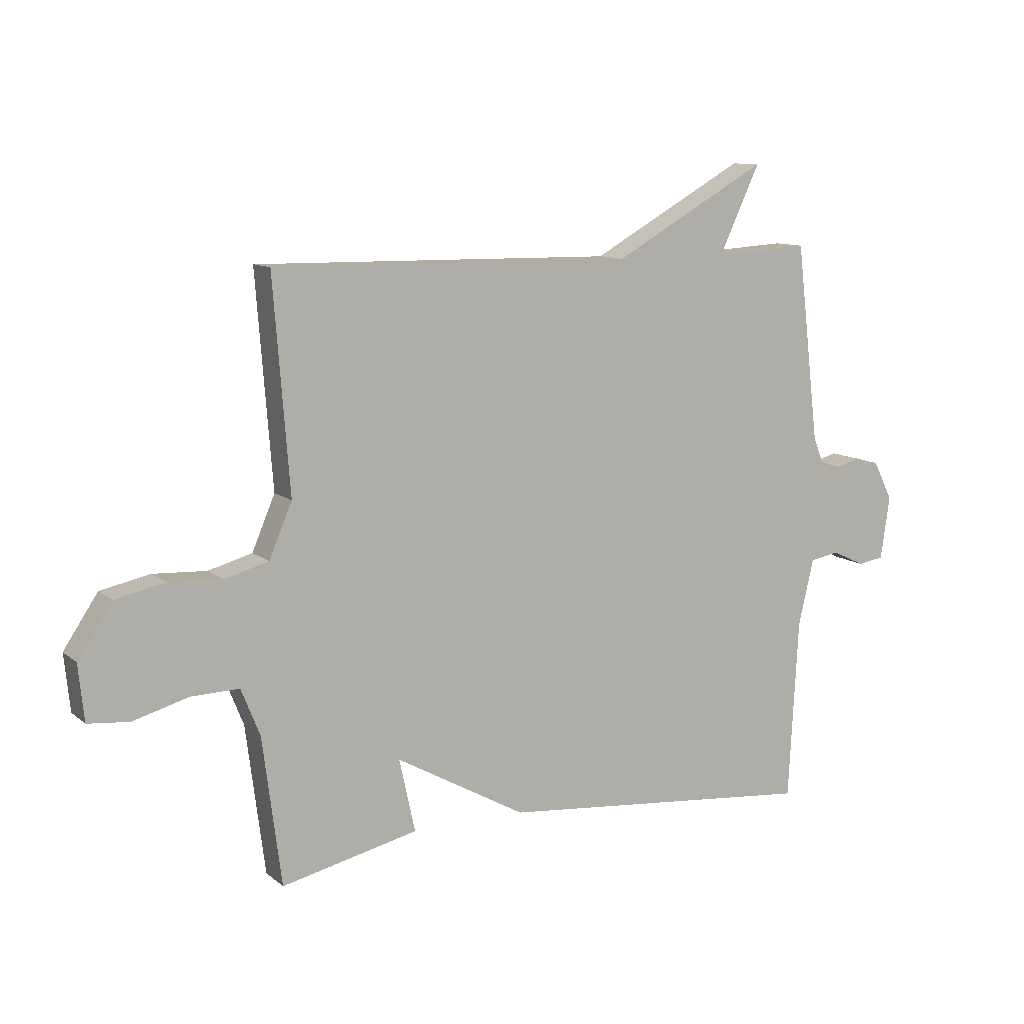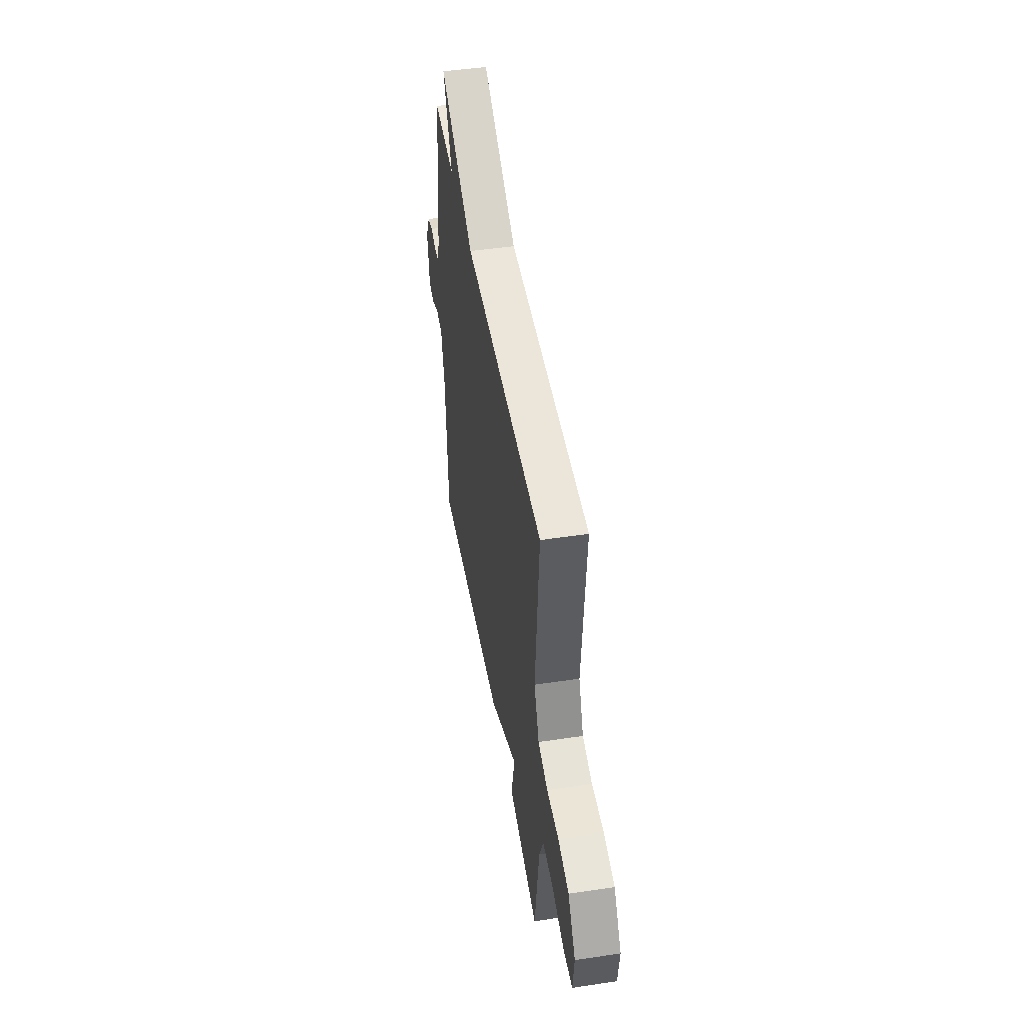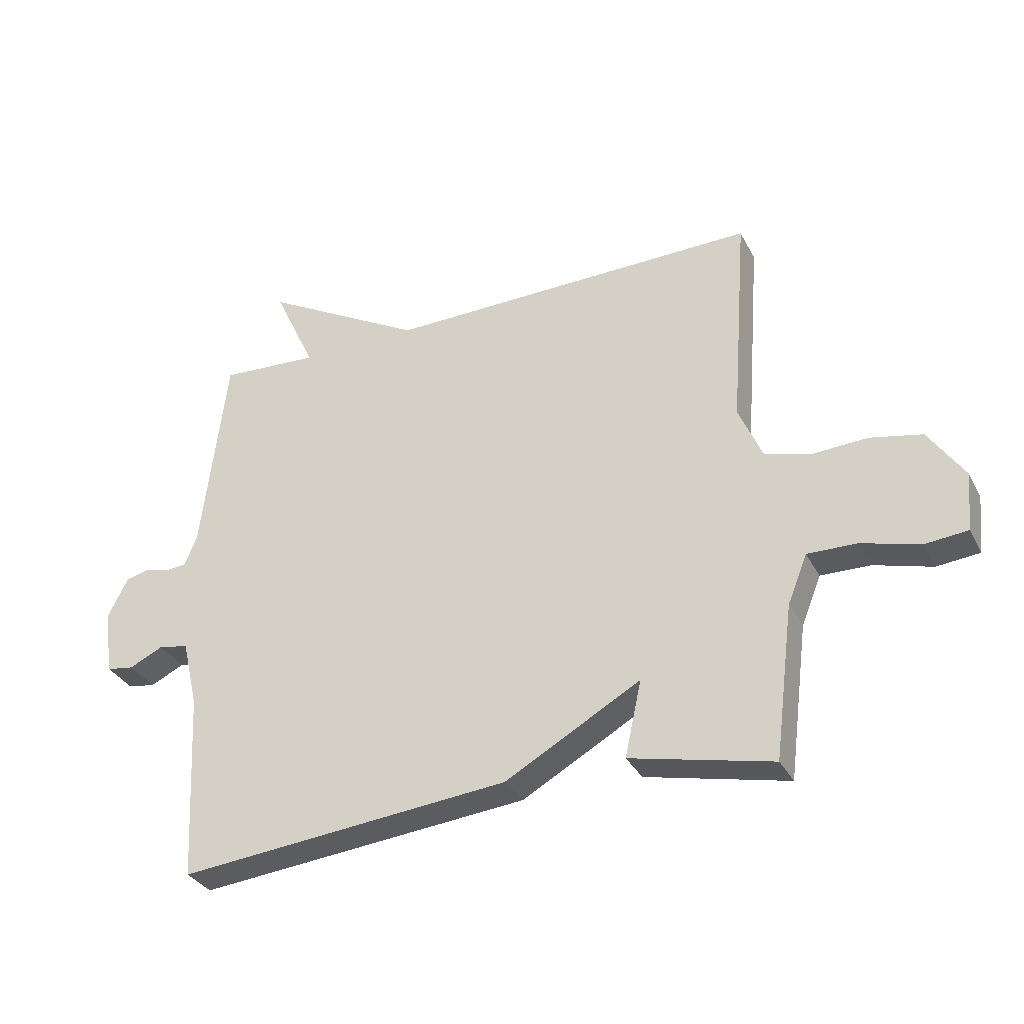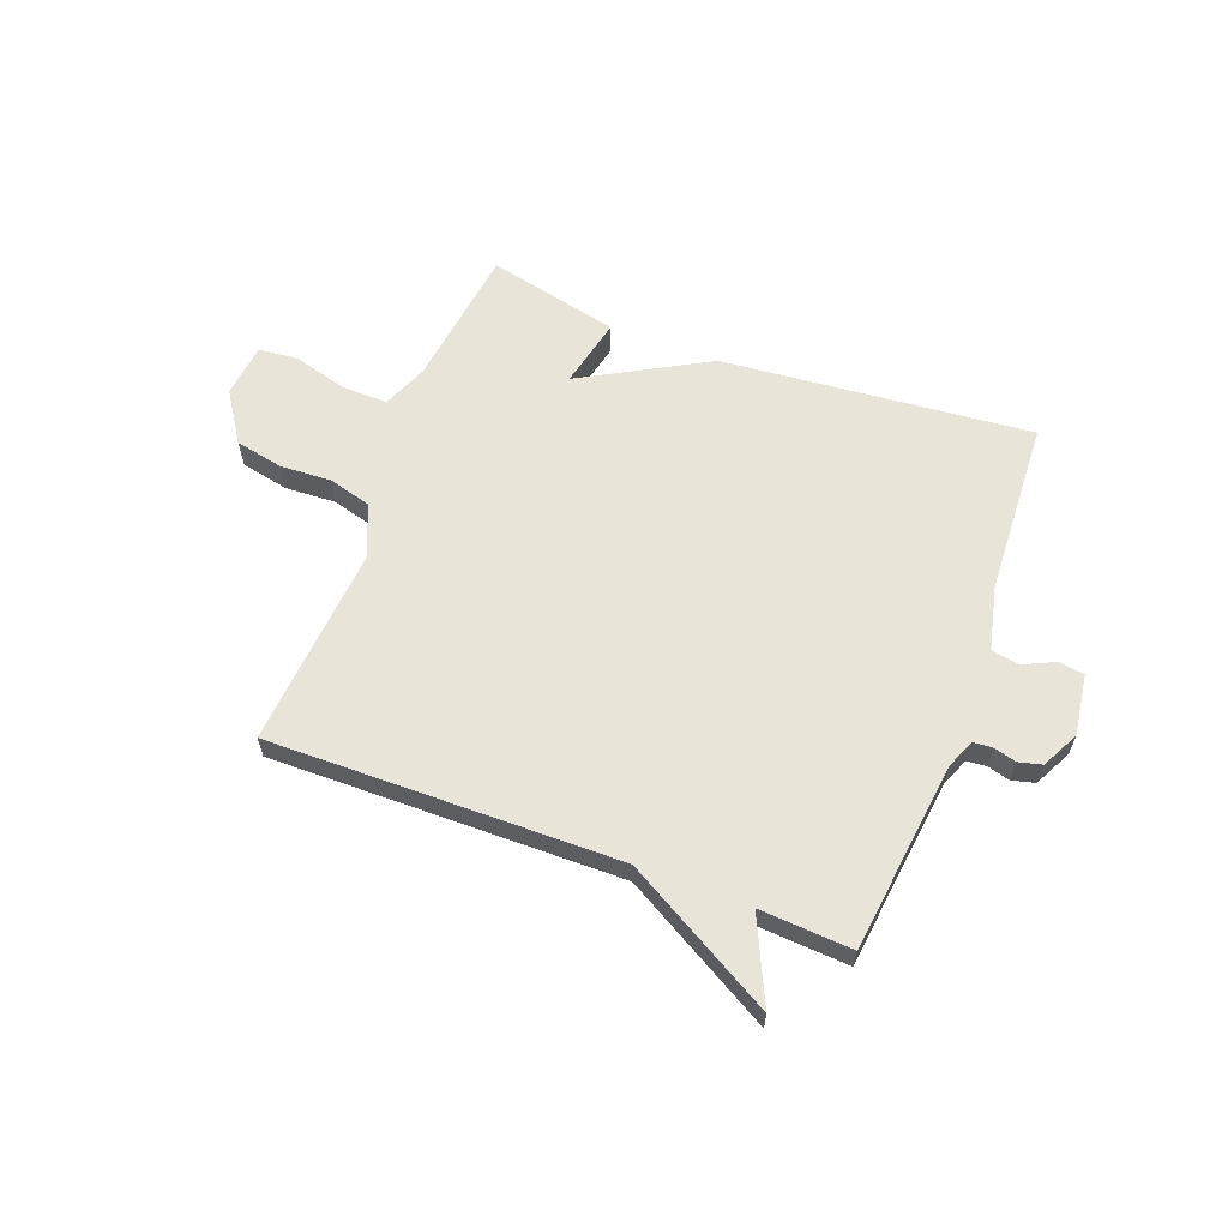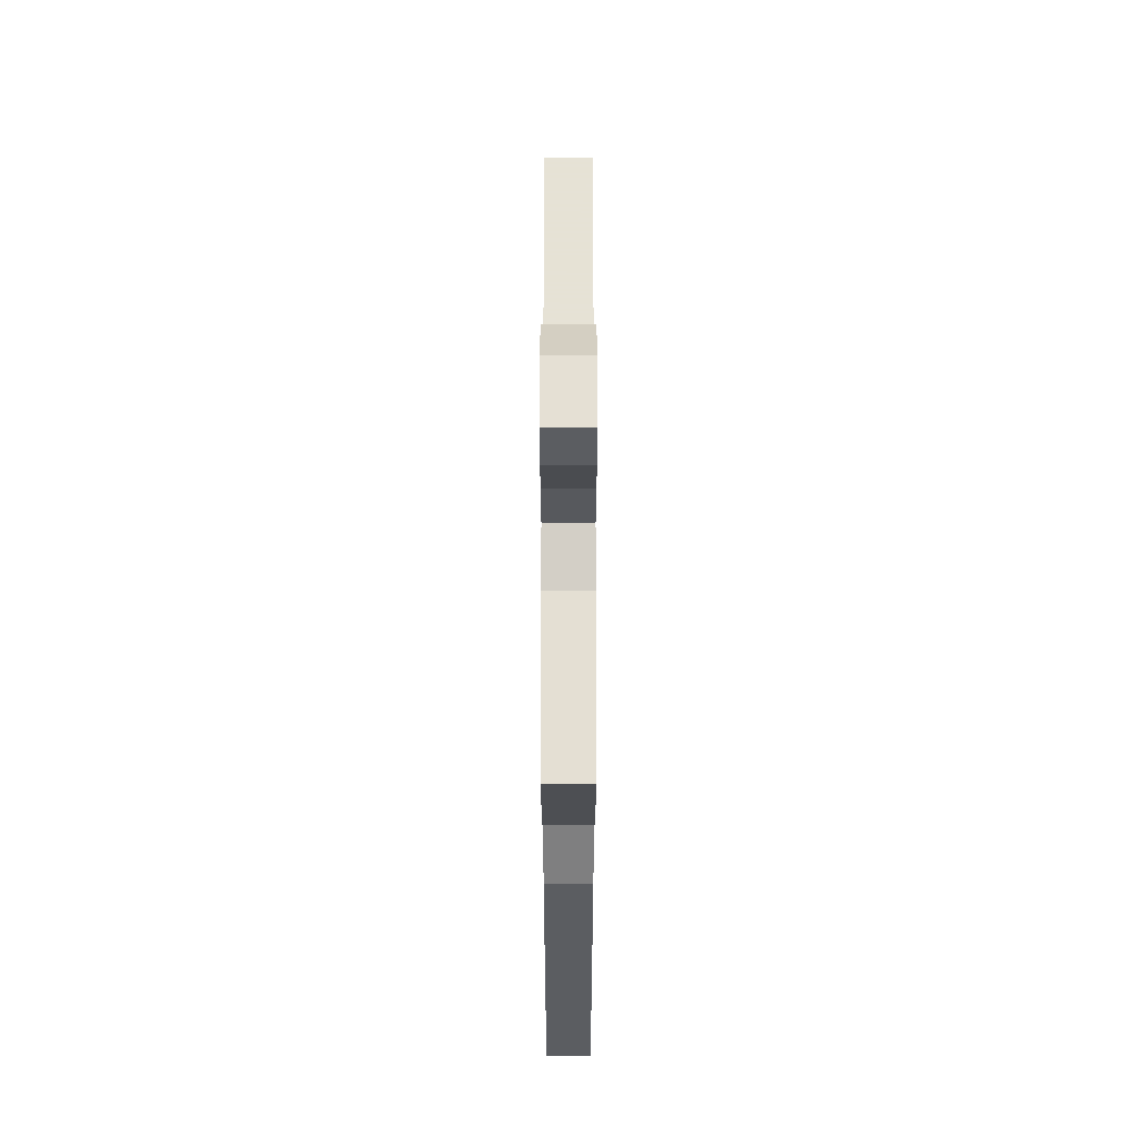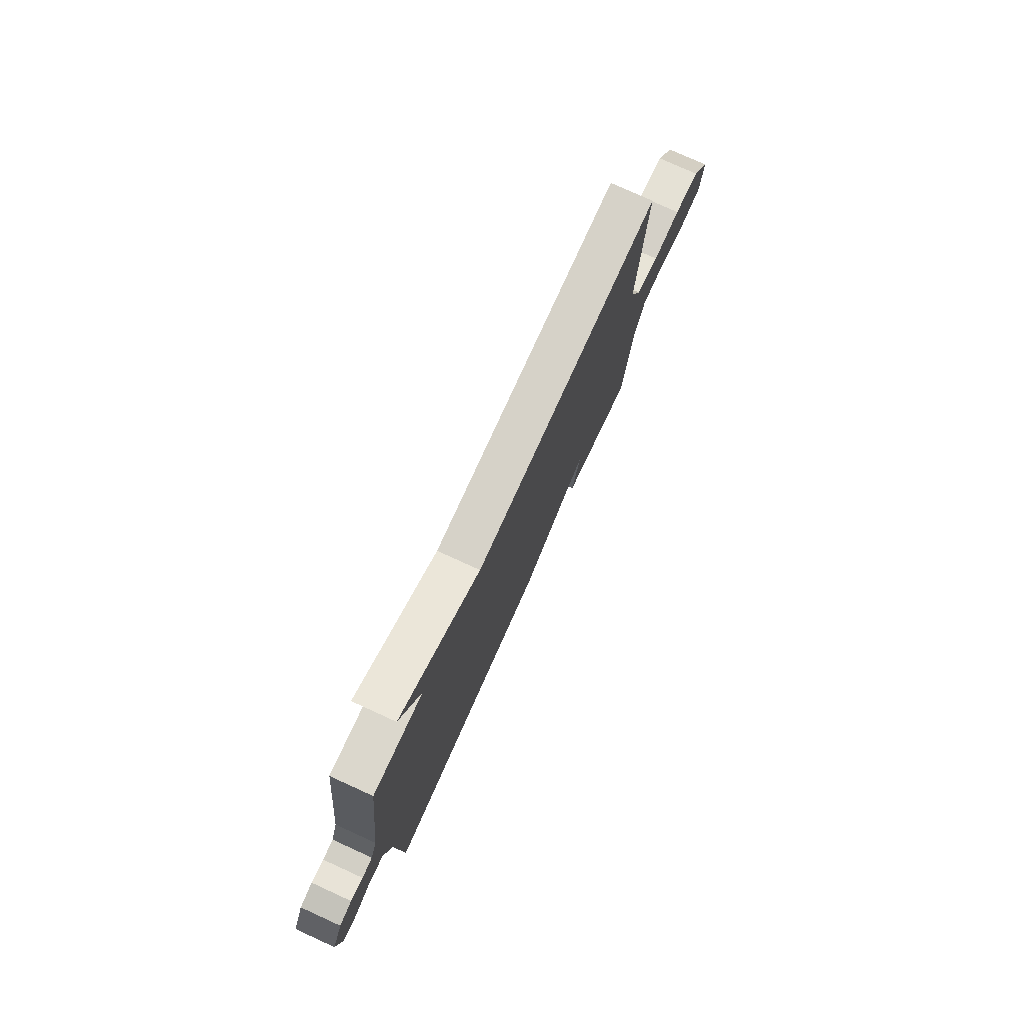
<metadata>
{"format":"obj","ext":"obj","renderer":"f3d","projection":"perspective","resolution":1024,"background":"white","views":[{"elev":10.8,"azim":-28.8,"up":"+Z"},{"elev":47.8,"azim":-99.6,"up":"+Z"},{"elev":-32.9,"azim":-156.0,"up":"+Z"},{"elev":61.3,"azim":20.9,"up":"+Y"},{"elev":-30.5,"azim":-90.0,"up":"+Z"},{"elev":76.6,"azim":114.5,"up":"+Z"}]}
</metadata>
<code>
v -0.5 0.07 -0.5
v -0.533 0.07 -0.242
v -0.566 0.07 -0.16
v -0.65 0.07 -0.162
v -0.747 0.07 -0.189
v -0.819 0.07 -0.182
v -0.829 0.07 -0.084
v -0.769 0.07 0.006
v -0.682 0.07 0.024
v -0.589 0.07 0.019
v -0.512 0.07 0.04
v -0.472 0.07 0.134
v -0.5 0.07 0.5
v 0.133 0.07 0.49
v 0.404 0.07 0.642
v 0.333 0.07 0.49
v 0.5 0.07 0.5
v 0.541 0.07 0.155
v 0.562 0.07 0.103
v 0.597 0.07 0.1
v 0.638 0.07 0.111
v 0.68 0.07 0.1
v 0.714 0.07 0.032
v 0.698 0.07 -0.078
v 0.652 0.07 -0.085
v 0.595 0.07 -0.058
v 0.544 0.07 -0.067
v 0.517 0.07 -0.182
v 0.5 0.07 -0.5
v -0.061 0.07 -0.446
v -0.289 0.07 -0.318
v -0.261 0.07 -0.446
v -0.5 0 -0.5
v -0.533 0 -0.242
v -0.566 0 -0.16
v -0.65 0 -0.162
v -0.747 0 -0.189
v -0.819 0 -0.182
v -0.829 0 -0.084
v -0.769 0 0.006
v -0.682 0 0.024
v -0.589 0 0.019
v -0.512 0 0.04
v -0.472 0 0.134
v -0.5 0 0.5
v 0.133 0 0.49
v 0.404 0 0.642
v 0.333 0 0.49
v 0.5 0 0.5
v 0.541 0 0.155
v 0.562 0 0.103
v 0.597 0 0.1
v 0.638 0 0.111
v 0.68 0 0.1
v 0.714 0 0.032
v 0.698 0 -0.078
v 0.652 0 -0.085
v 0.595 0 -0.058
v 0.544 0 -0.067
v 0.517 0 -0.182
v 0.5 0 -0.5
v -0.061 0 -0.446
v -0.289 0 -0.318
v -0.261 0 -0.446
f 31 32 1 2
f 28 29 30 31
f 31 2 3
f 28 31 3
f 27 28 3
f 26 27 3 4
f 24 25 26
f 23 24 26
f 22 23 26
f 21 22 26
f 20 21 26
f 19 20 26 4
f 18 19 4
f 16 17 18 4
f 4 5 6
f 16 4 6
f 15 16 6
f 14 15 6
f 12 13 14
f 11 12 14
f 11 14 6
f 10 11 6 7
f 7 8 9 10
f 34 33 64 63
f 63 62 61 60
f 35 34 63
f 35 63 60
f 35 60 59
f 36 35 59 58
f 58 57 56
f 58 56 55
f 58 55 54
f 58 54 53
f 58 53 52
f 36 58 52 51
f 36 51 50
f 36 50 49 48
f 38 37 36
f 38 36 48
f 38 48 47
f 38 47 46
f 46 45 44
f 46 44 43
f 38 46 43
f 39 38 43 42
f 42 41 40 39
f 1 33 34 2
f 2 34 35 3
f 3 35 36 4
f 4 36 37 5
f 5 37 38 6
f 6 38 39 7
f 7 39 40 8
f 8 40 41 9
f 9 41 42 10
f 10 42 43 11
f 11 43 44 12
f 12 44 45 13
f 13 45 46 14
f 14 46 47 15
f 15 47 48 16
f 16 48 49 17
f 17 49 50 18
f 18 50 51 19
f 19 51 52 20
f 20 52 53 21
f 21 53 54 22
f 22 54 55 23
f 23 55 56 24
f 24 56 57 25
f 25 57 58 26
f 26 58 59 27
f 27 59 60 28
f 28 60 61 29
f 29 61 62 30
f 30 62 63 31
f 31 63 64 32
f 32 64 33 1

</code>
